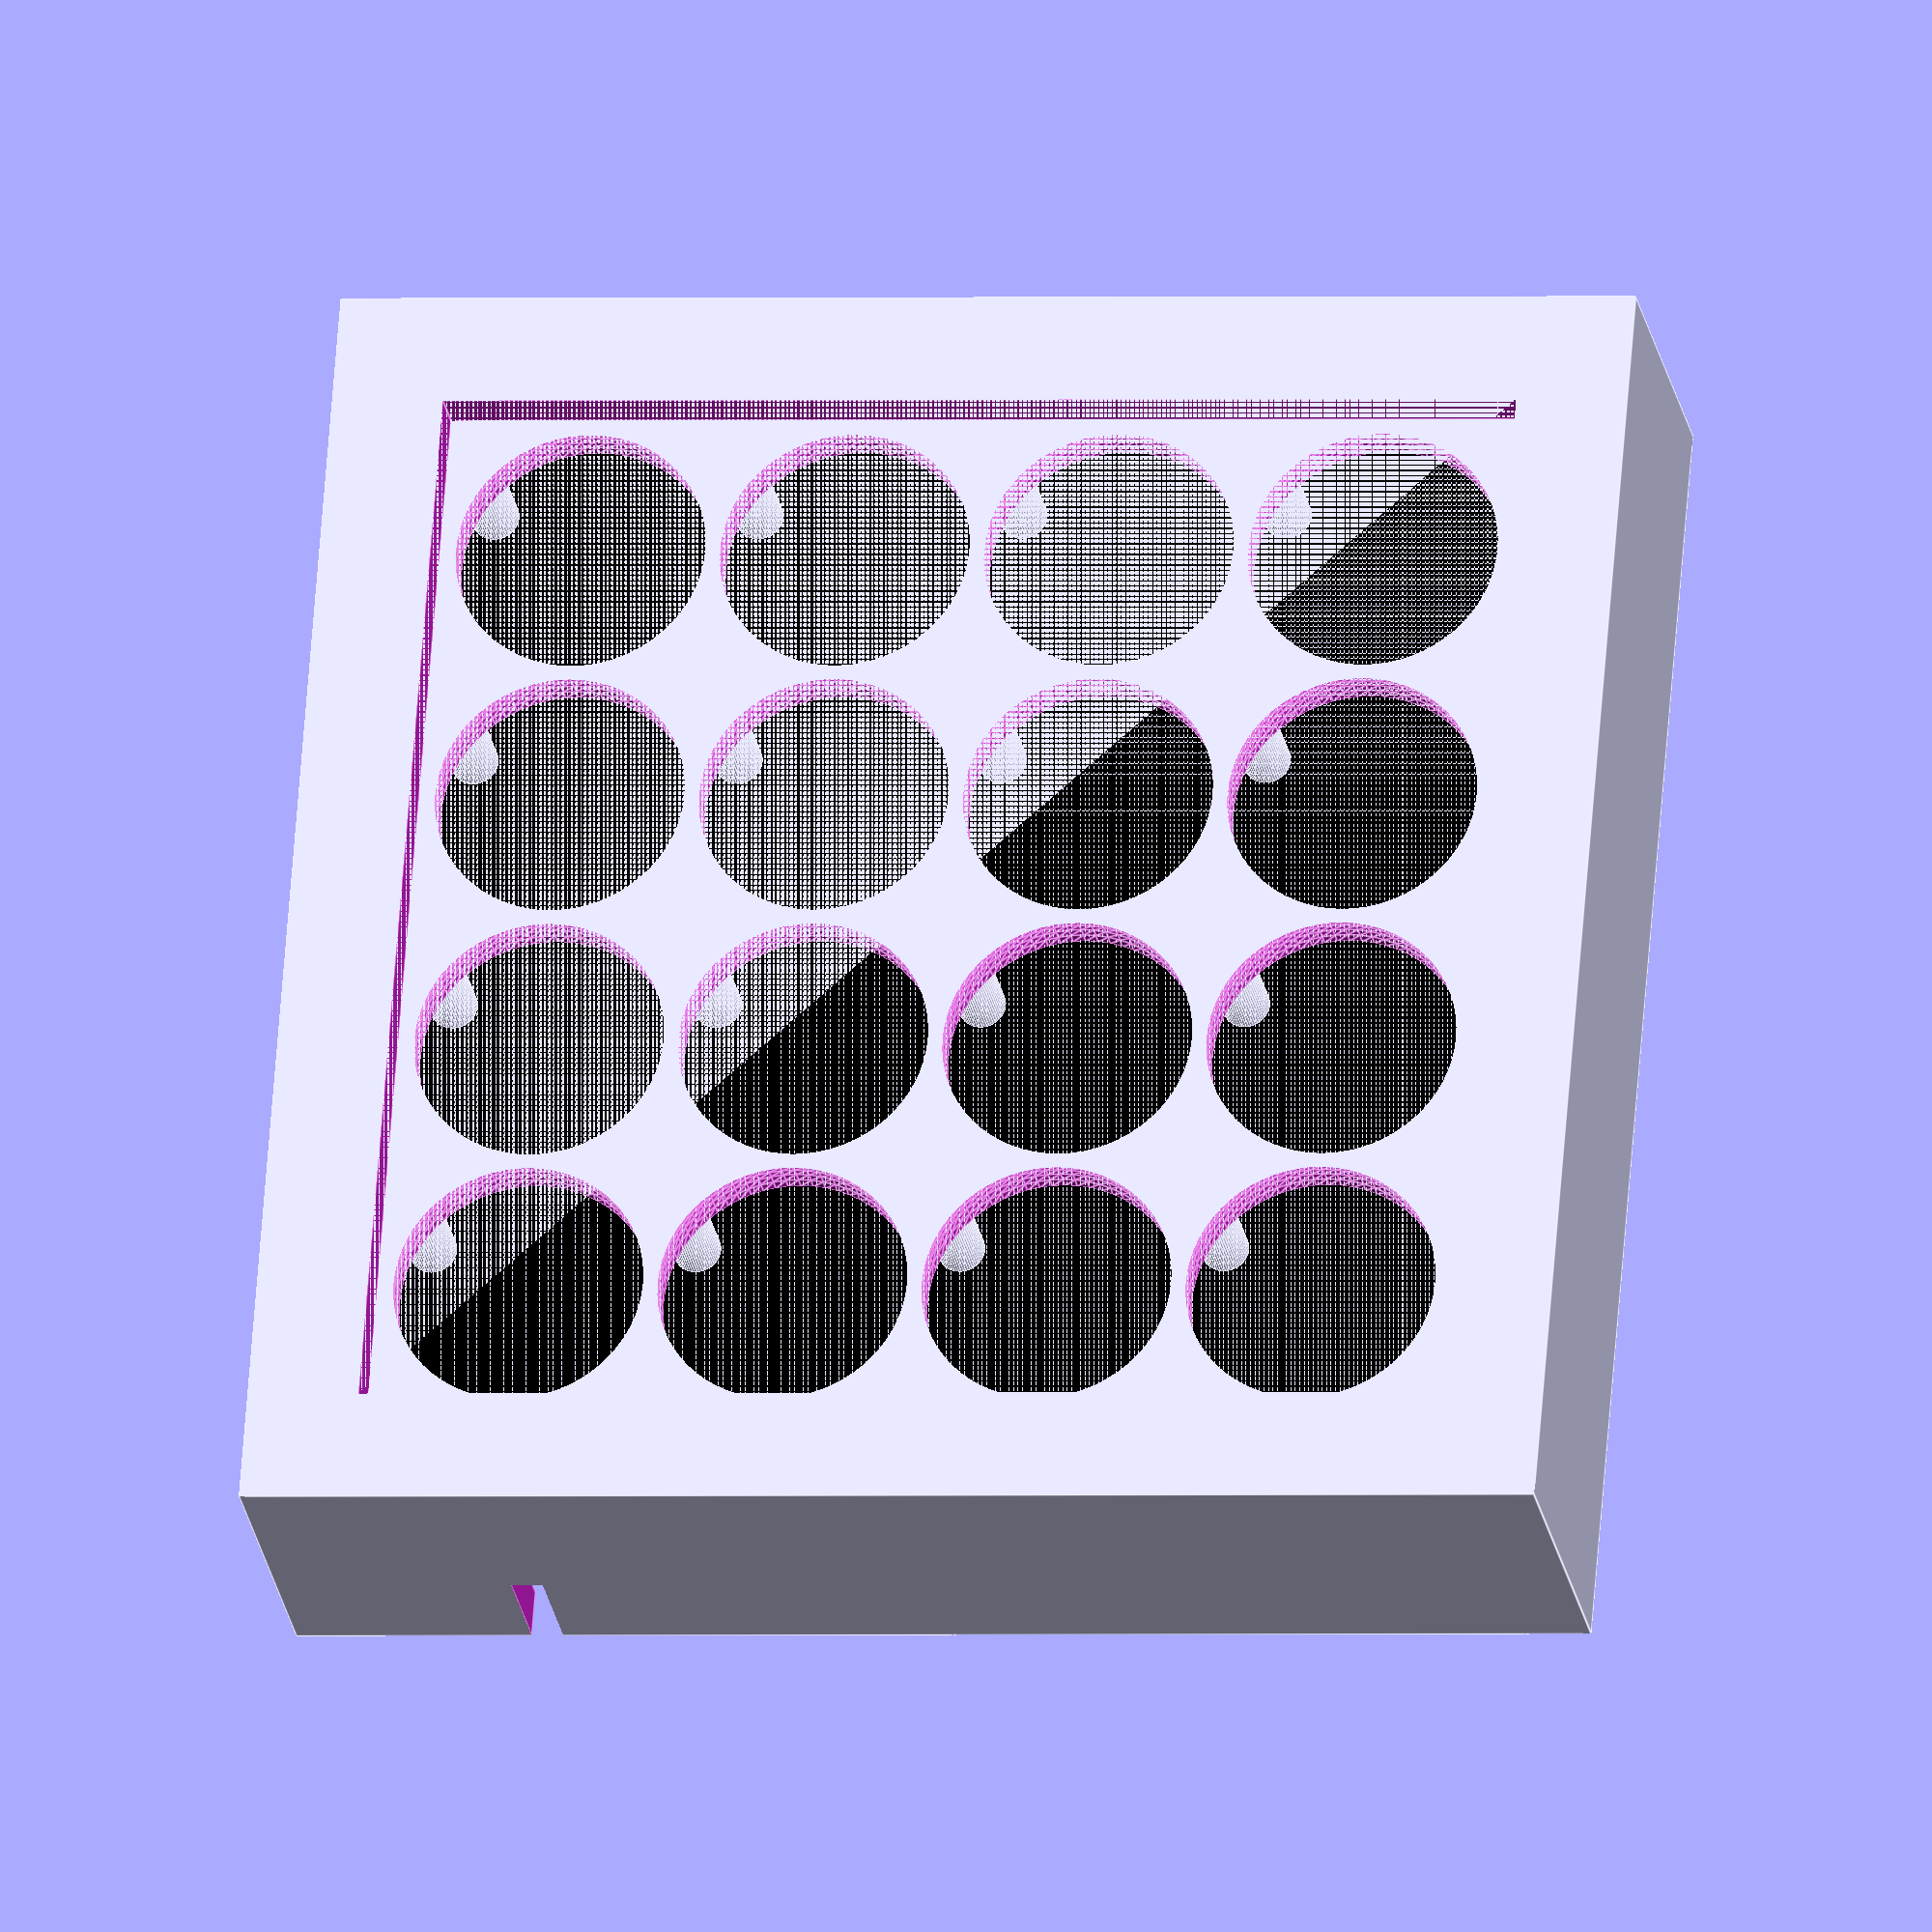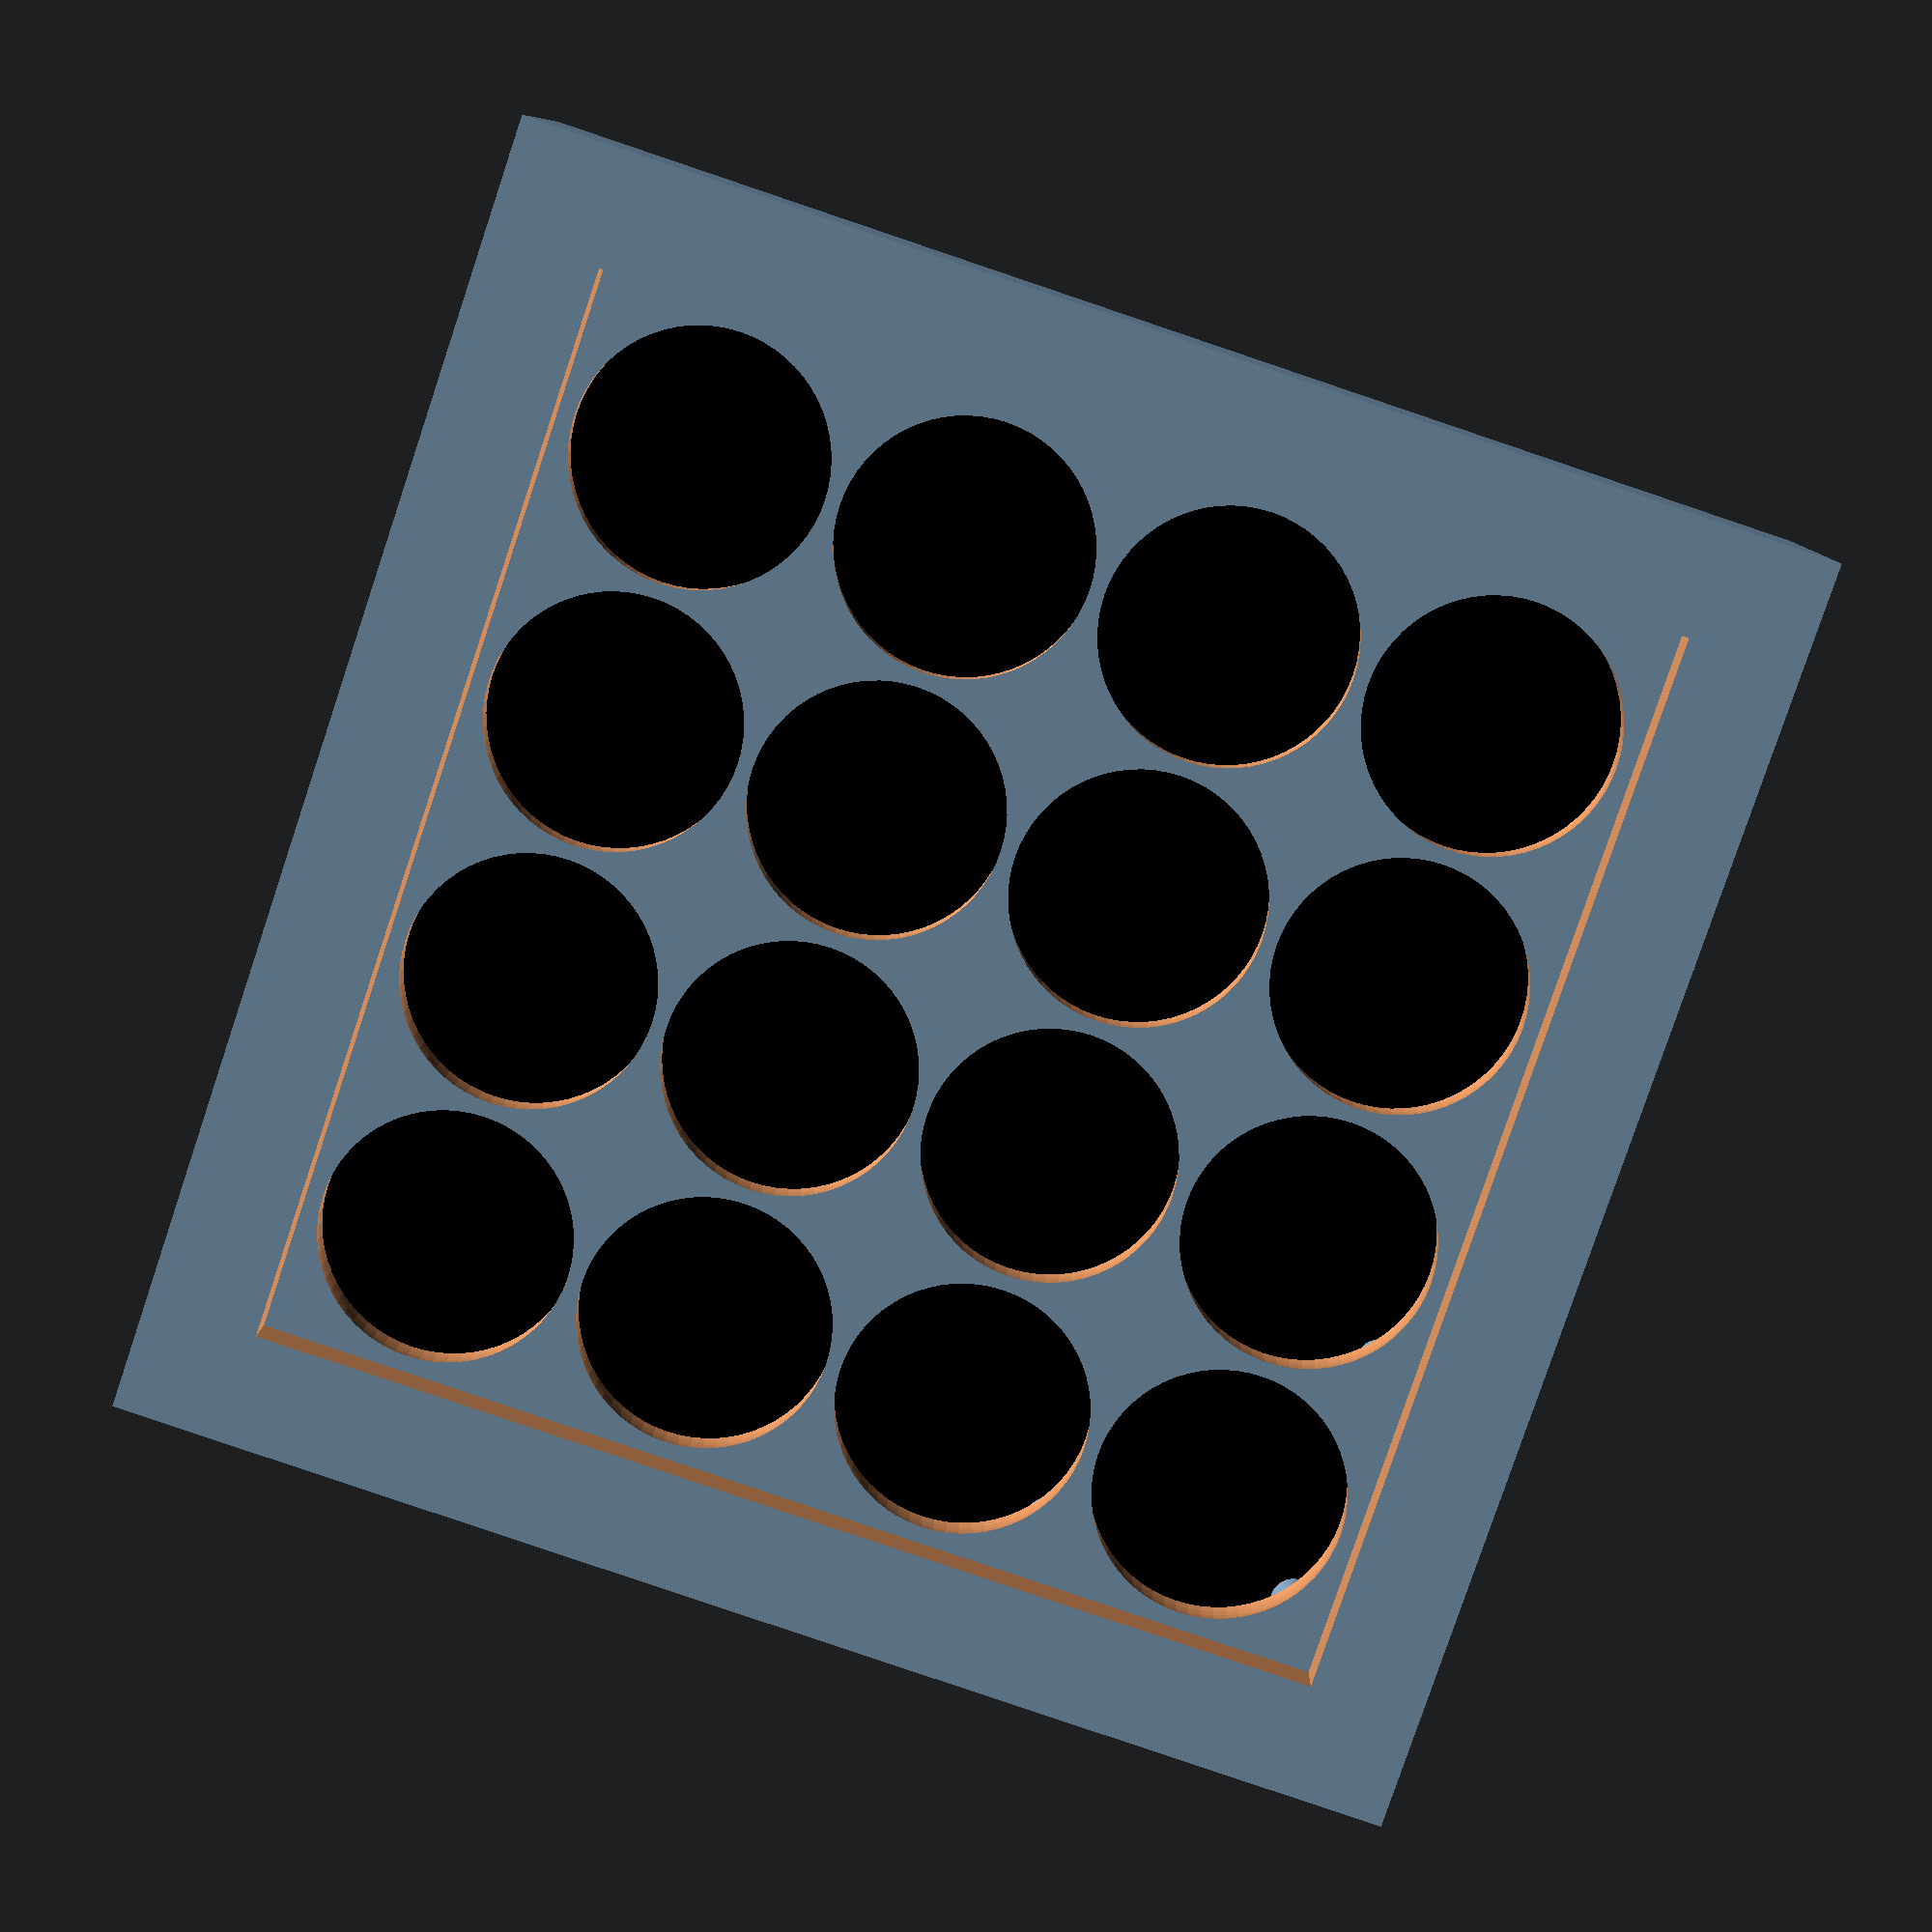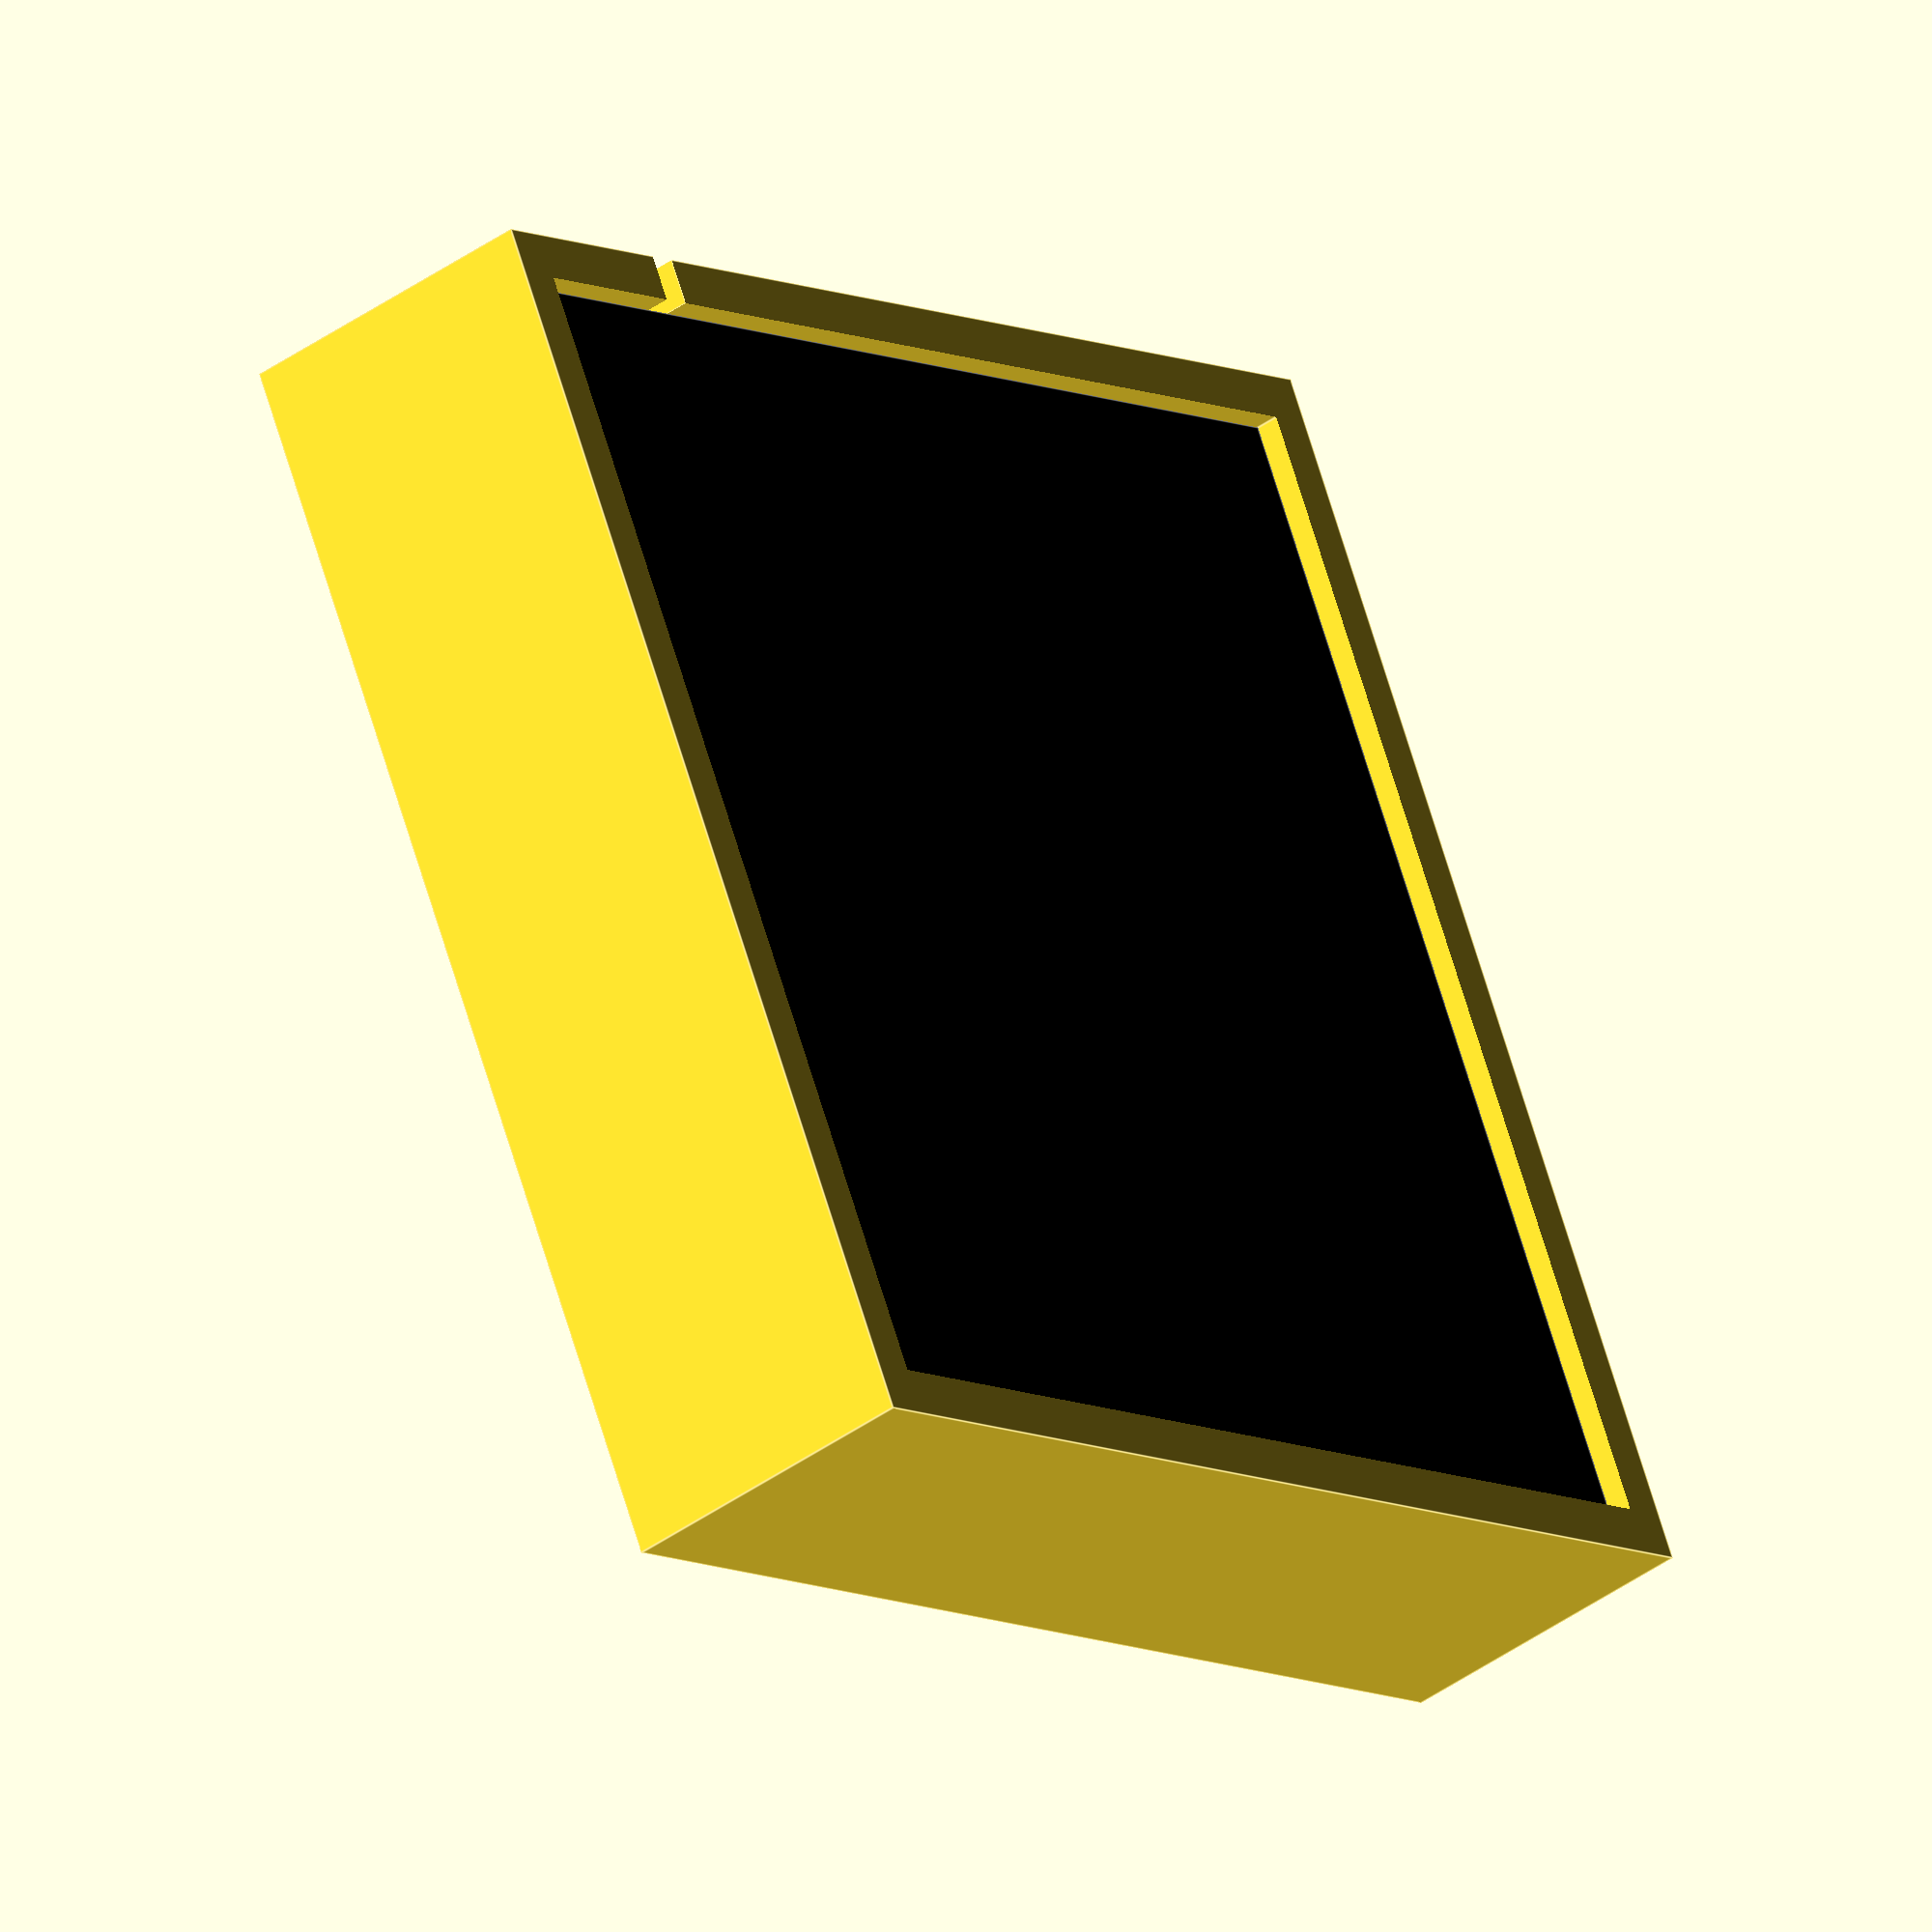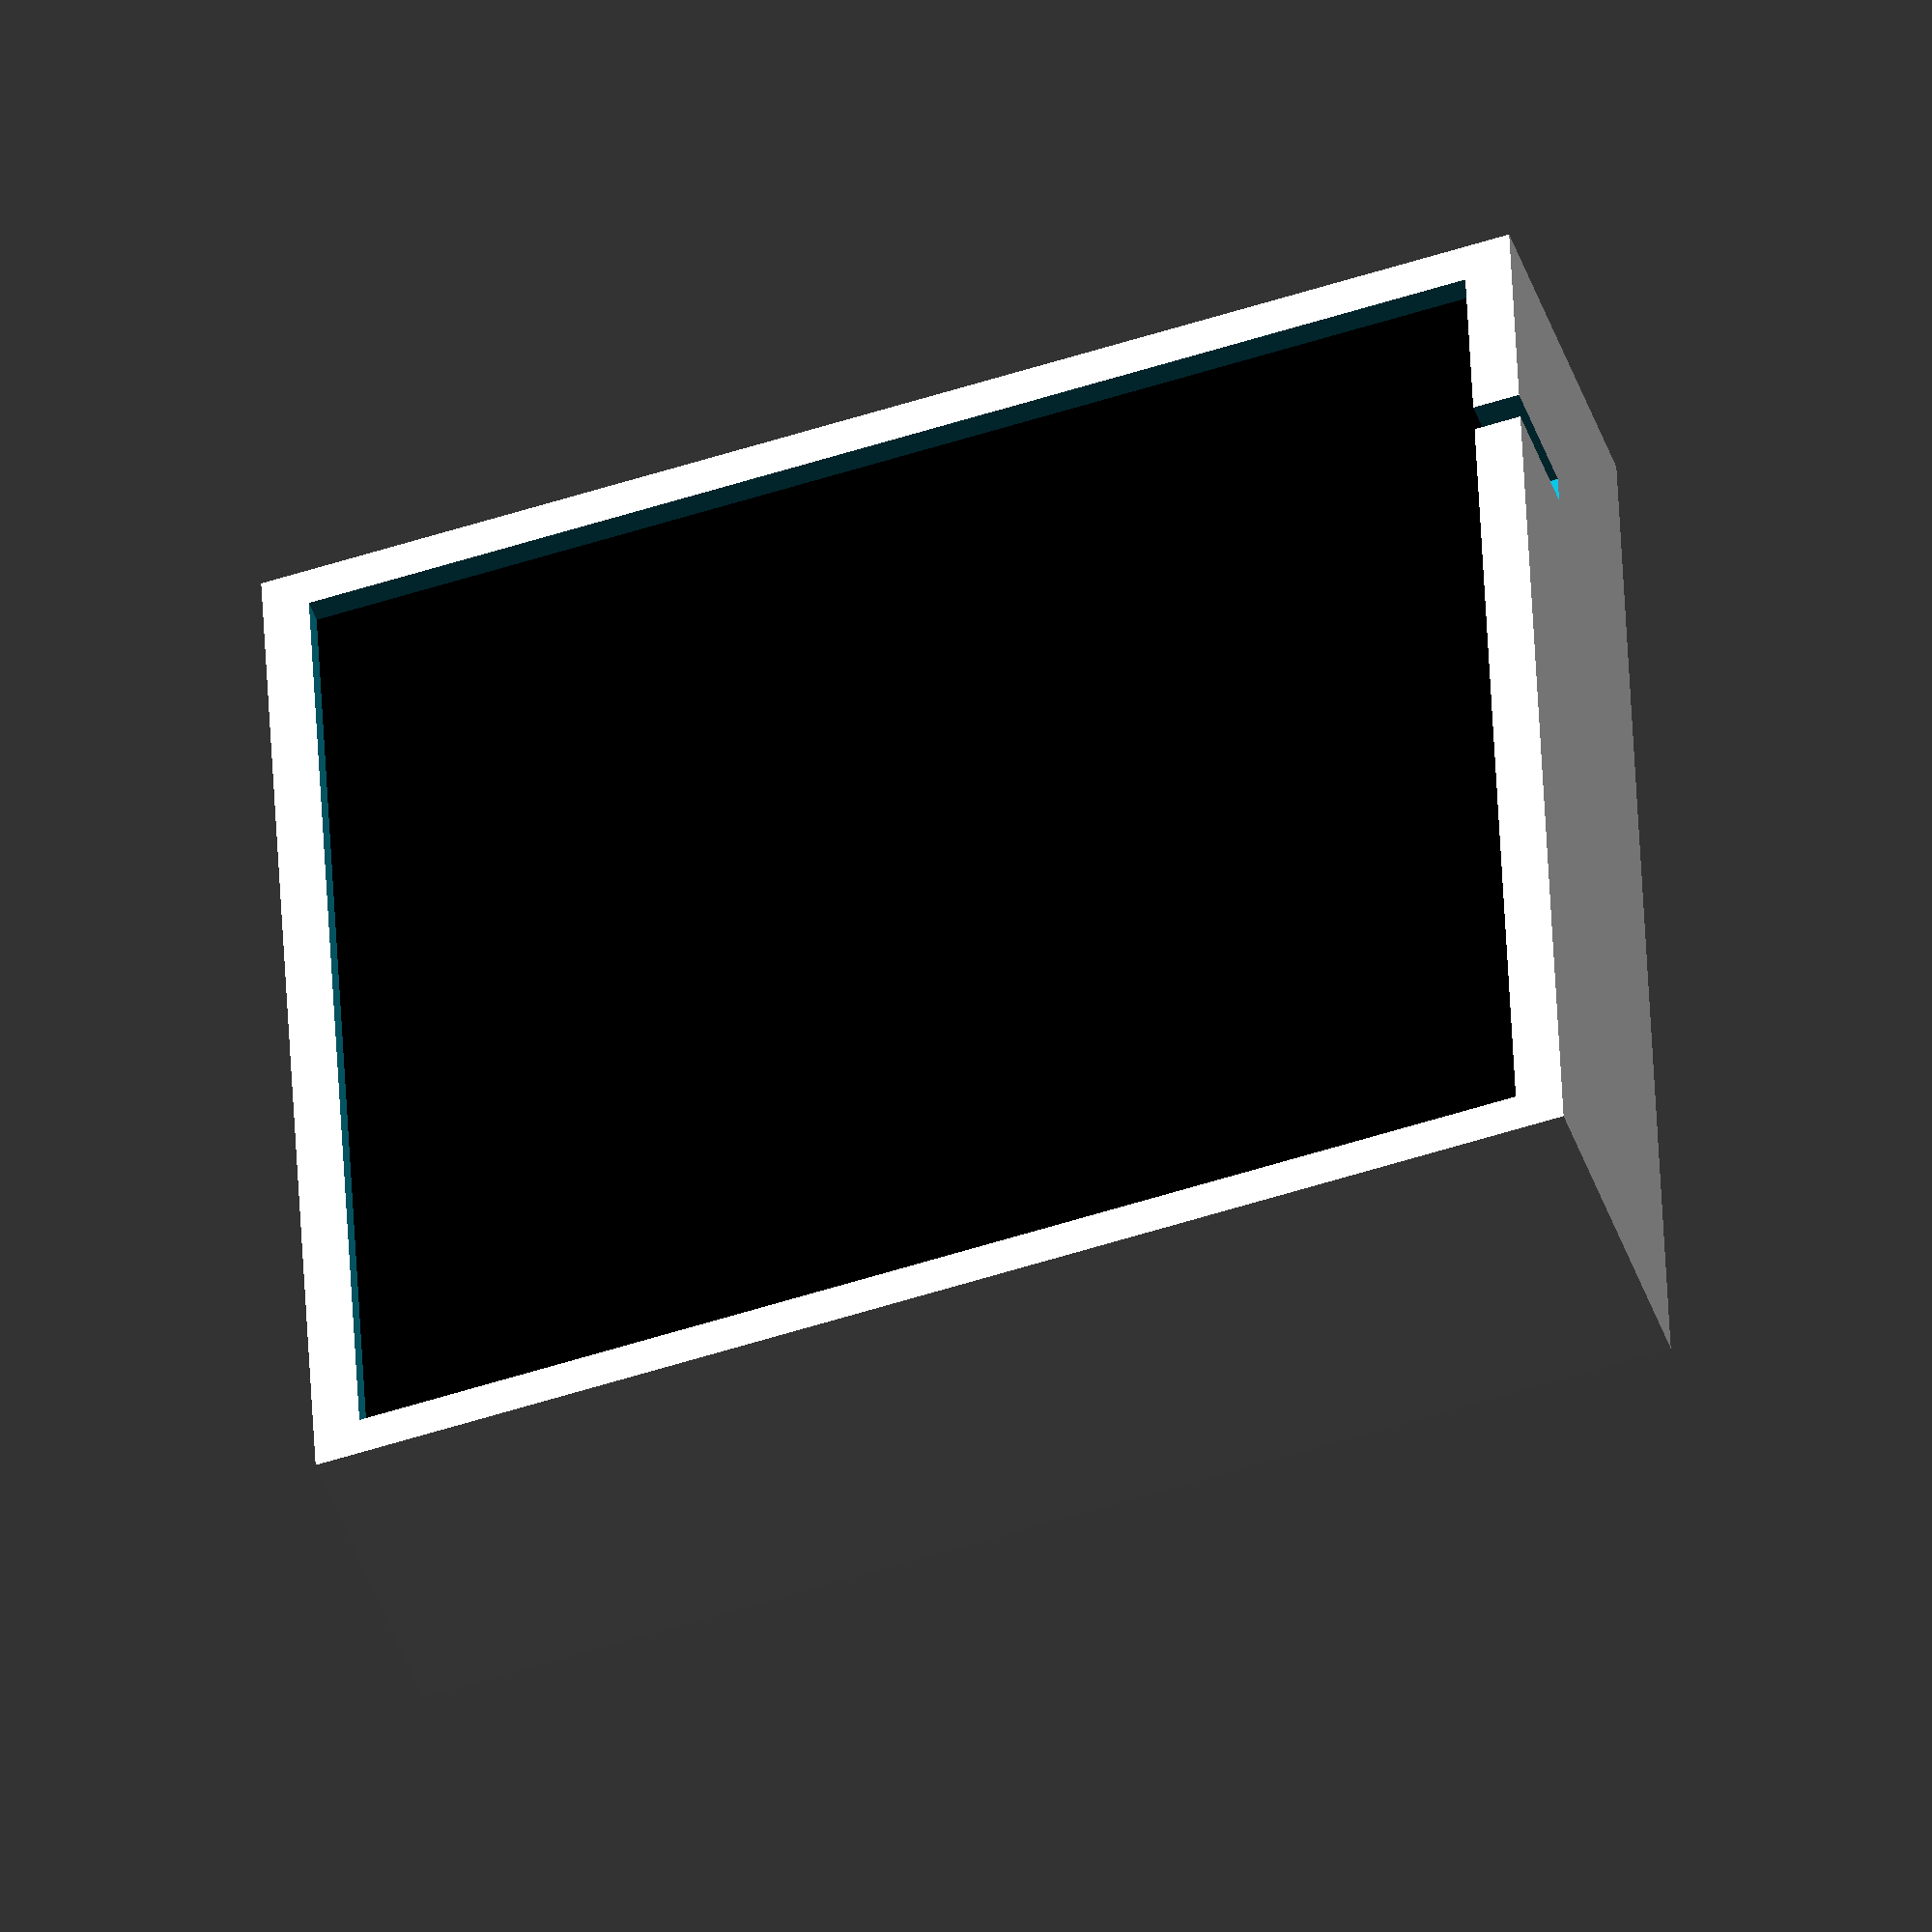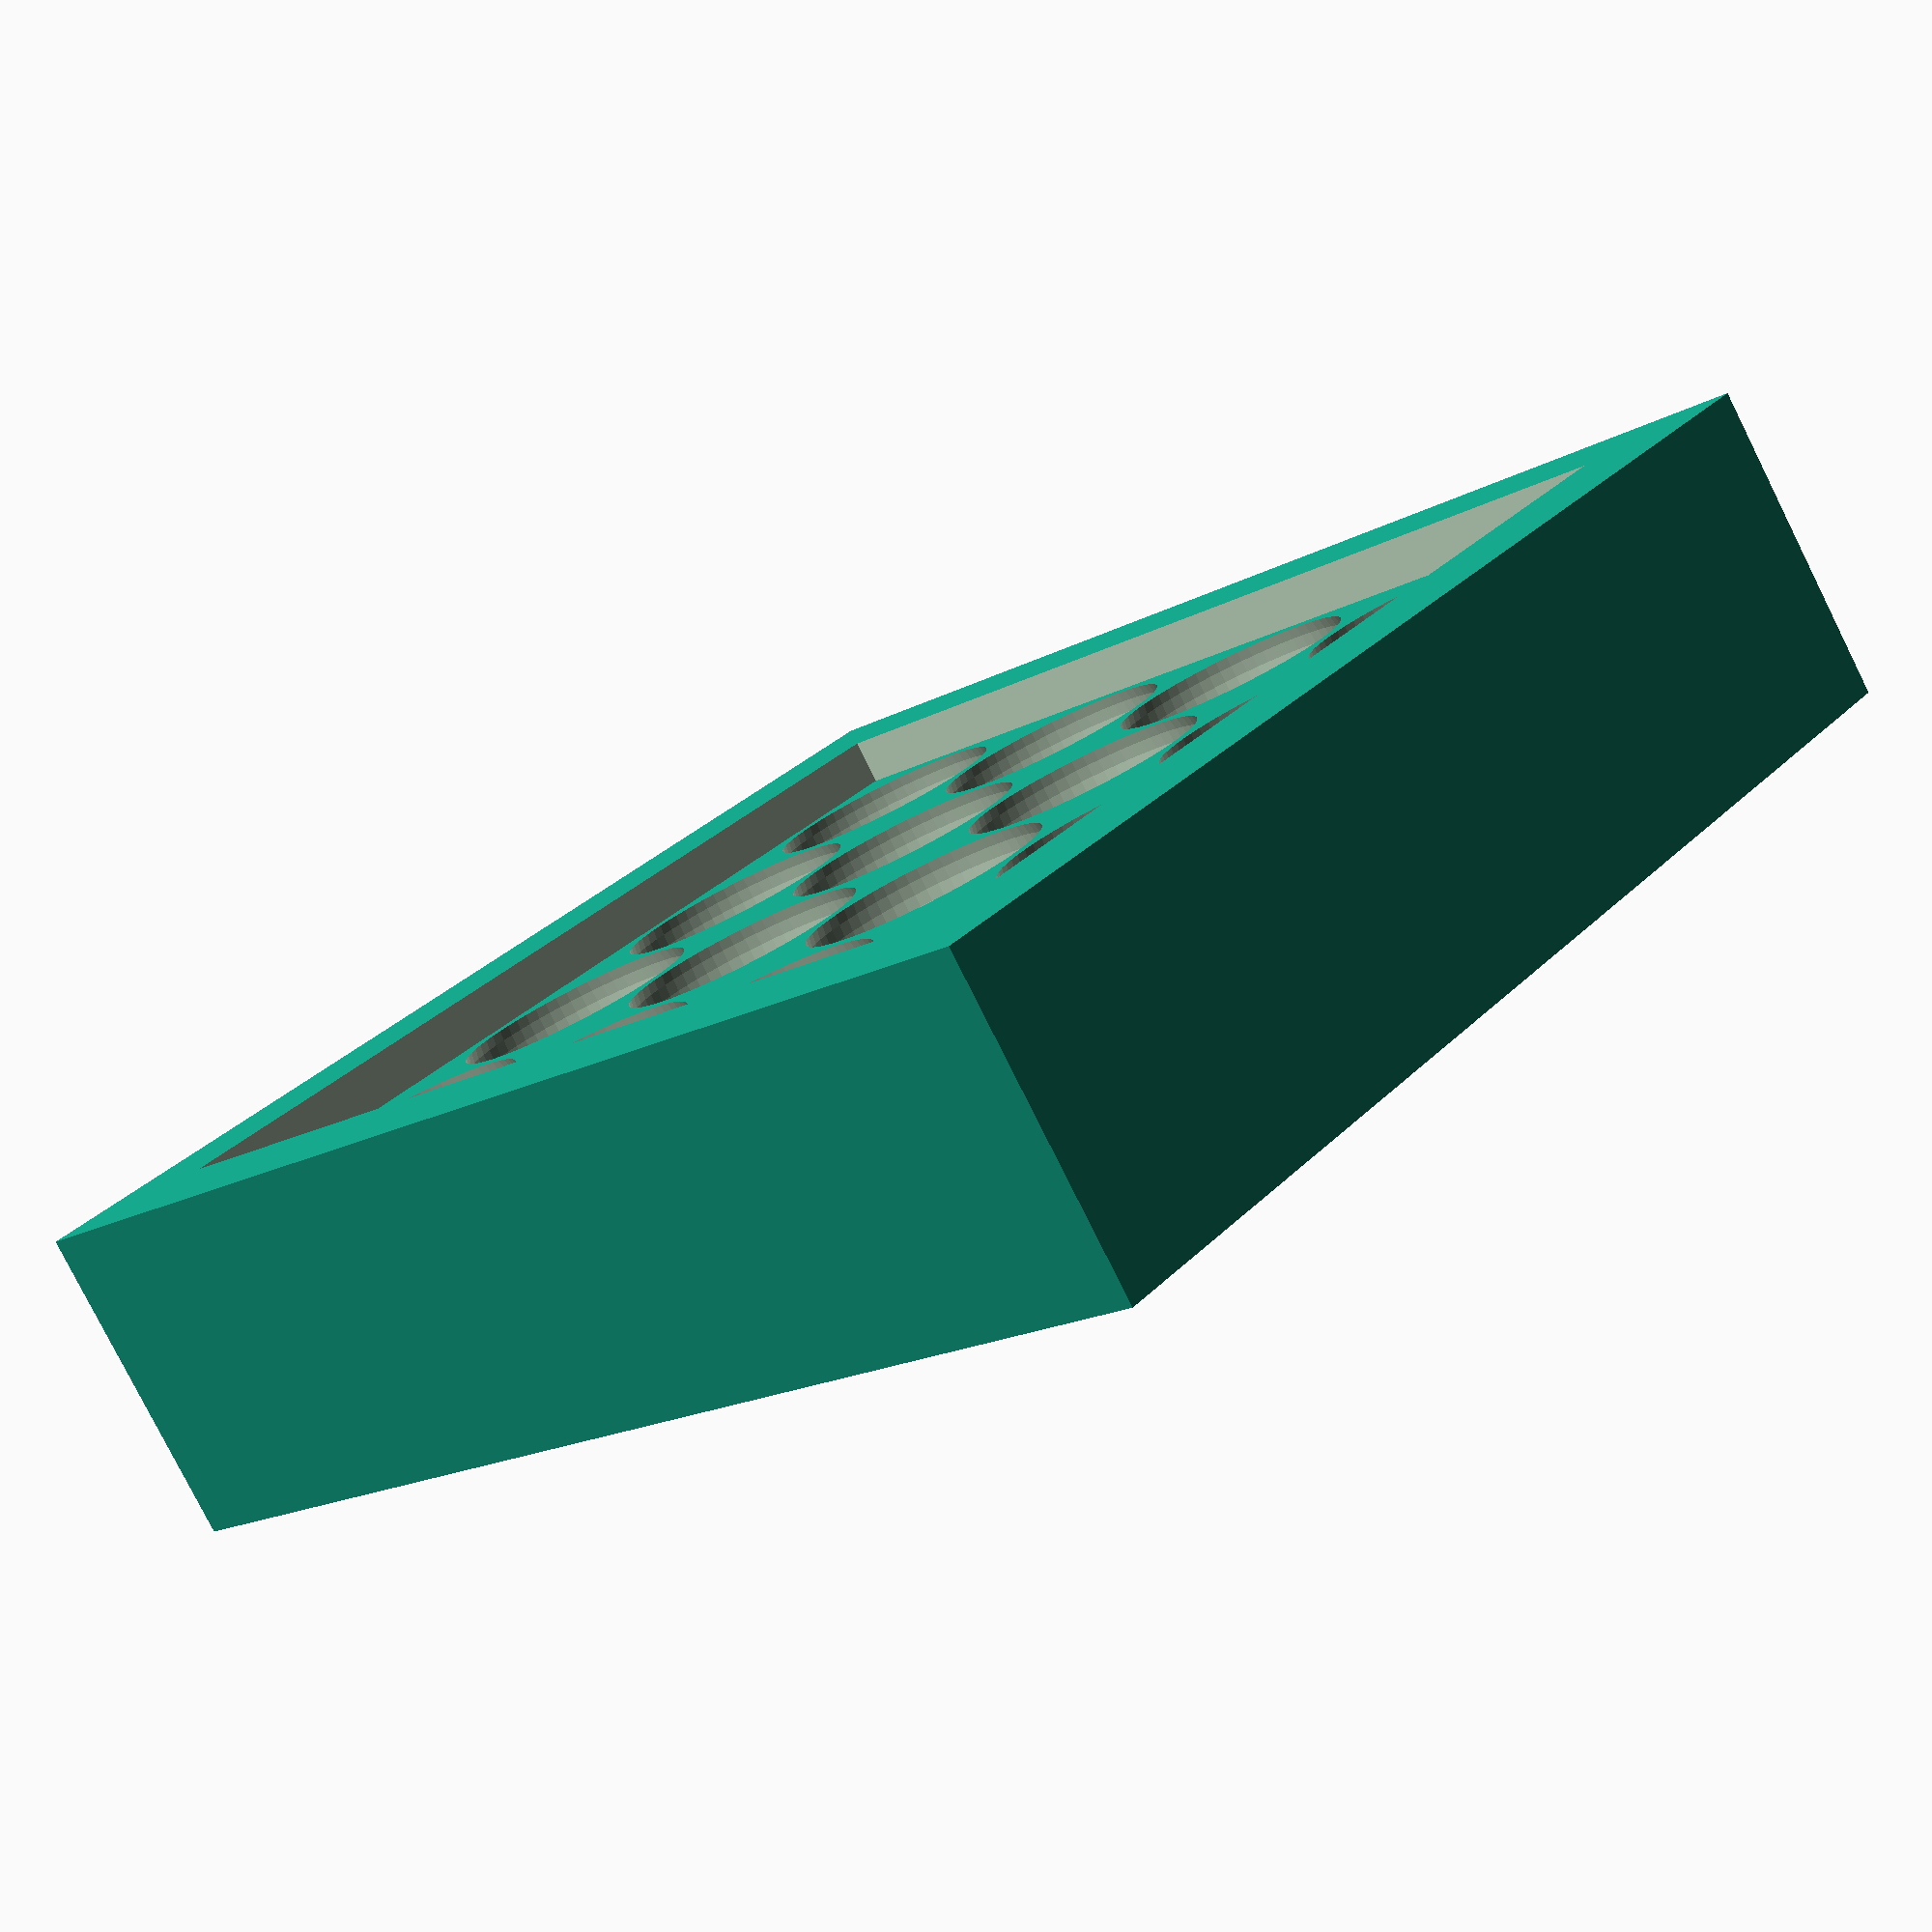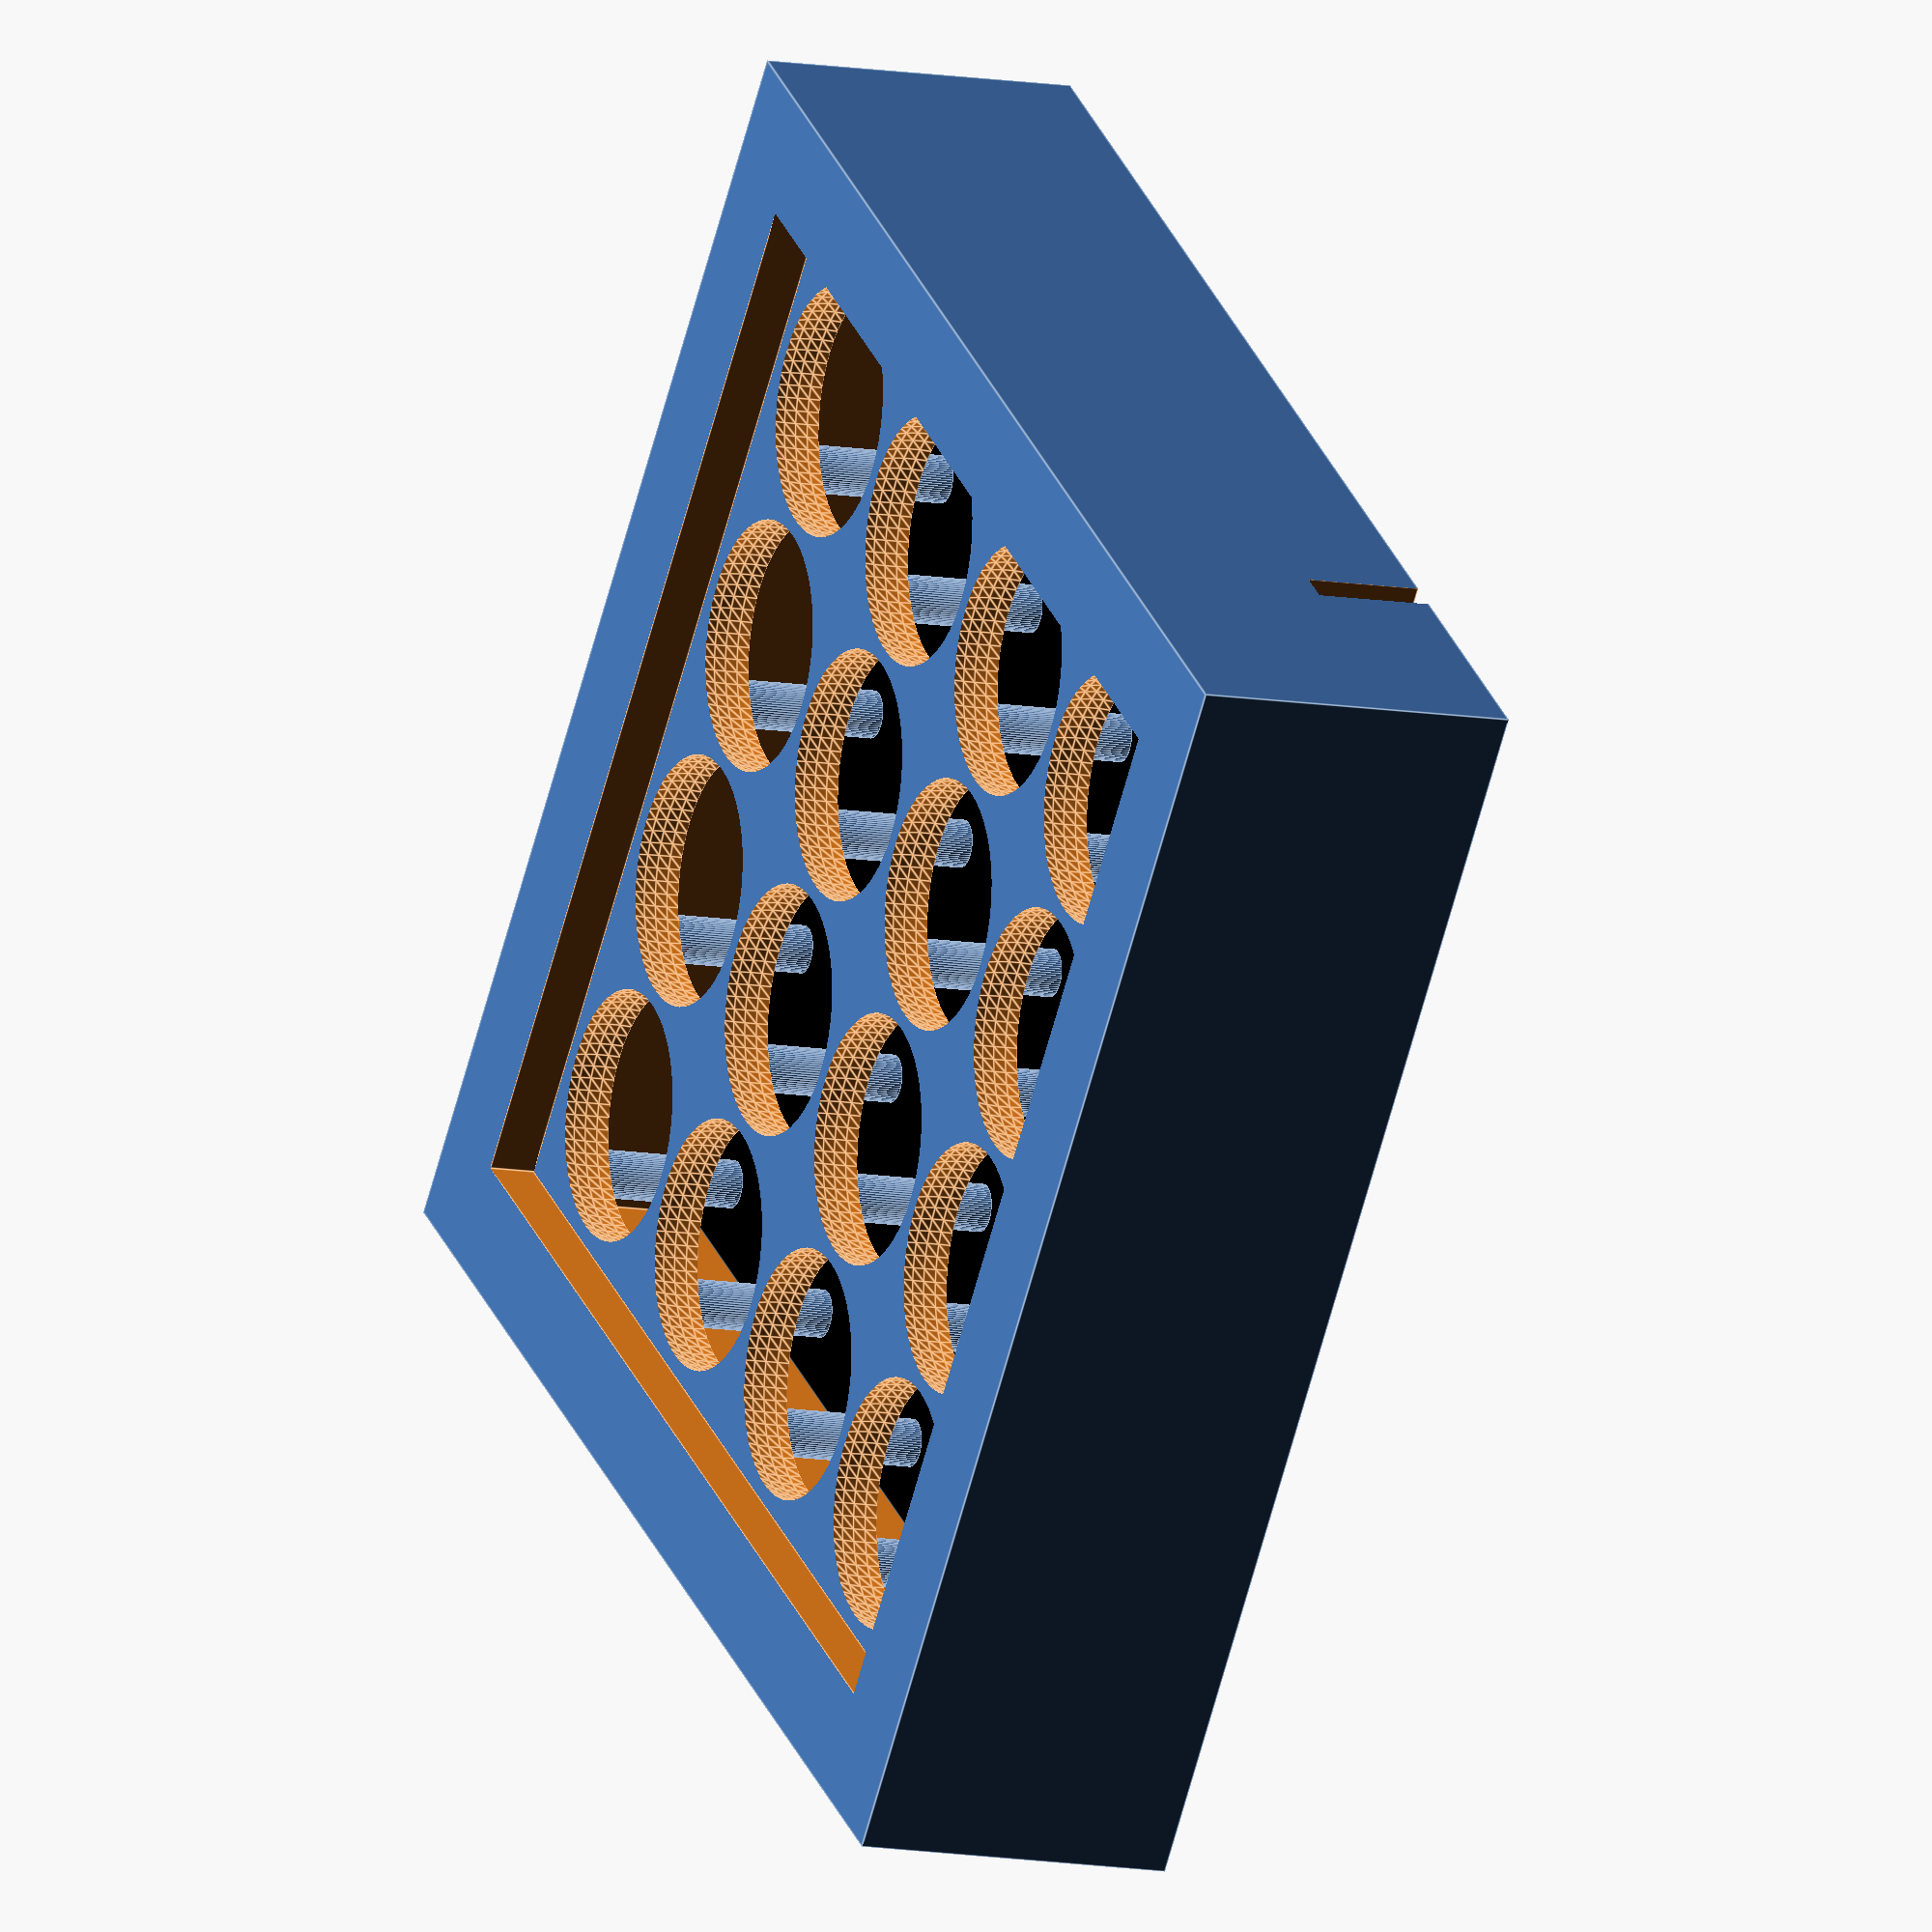
<openscad>
// =========================
// Marble Madness
// =========================

/* [Plate parameters] */
num_x       = 4;
num_y       = 4;
marble_d    = 16.18;     // mm diameter of largest marble (sphere)
hole_d      = 15.75;     // mm slightly smaller than the diameter of the smallest marble
pitch       = 16.67;     // mm (center-to-center)
margin      = 5;         // mm edge margin beyond outer hole edges
plate_height = 3;        // mm
led_height  = 2.15;      // mm
standoff_height = led_height + marble_d / 2; // height of standoffs
standoff_d  = 3;         // diameter of standoffs

/* [Shadow Box parameters] */
wall_thickness = 3;
lip_width = 4;
lip_height = 3;

/* [Quality settings] */
$fn_fast    = 64;        // low-poly for speed
$fn_final   = 128;       // smooth for export

// --- Auto quality based on preview mode ---
$fn_holes   = $preview ? $fn_fast : $fn_final;

module hole_plate(num_x, num_y, marble_d, hole_d, pitch, margin, plate_height, standoff_height, standoff_d) {
    // Calculate plate dimensions
    grid_span_x = (num_x - 1) * pitch;
    grid_span_y = (num_y - 1) * pitch;
    plate_x = grid_span_x + hole_d + 2 * margin;
    plate_y = grid_span_y + hole_d + 2 * margin;

    // Calculate vertical offset so sphere cuts hole_d at top face
    R = marble_d / 2;
    r = hole_d / 2;
    offset = sqrt(R*R - r*r);

    union() {
        // Plate with holes
        difference() {
            cube([plate_x, plate_y, plate_height], center = true);

            // Holes
            for (i = [0 : num_x - 1])
                for (j = [0 : num_y - 1]) {
                    x = -grid_span_x/2 + i * pitch;
                    y = -grid_span_y/2 + j * pitch;
                    // Place sphere so bottom face hole = hole_d
                    translate([x, y, plate_height/2 - offset])
                        sphere(d = marble_d, $fn = $fn_holes);
                }
        }

        // Standoffs
        for (i = [0 : num_x])
            for (j = [0 : num_y]) {
                x = -grid_span_x/2 + (i - 0.5) * pitch;
                y = -grid_span_y/2 + (j - 0.5) * pitch;
                translate([x, y, -standoff_height - plate_height/2])
                    cylinder(h = standoff_height, d = standoff_d, $fn = $fn_holes);
            }
    }
}


// =========================
// Shadow Box Module
// =========================

module shadow_box(inner_x, inner_y, height, wall_thickness, lip_width, lip_height) {
    outer_x = inner_x + 2 * wall_thickness;
    outer_y = inner_y + 2 * wall_thickness;

    difference() {
        // Outer box
        cube([outer_x, outer_y, height], center = true);

        // Inner cavity
        translate([0, 0, -lip_height])
            cube([inner_x, inner_y, height], center = true);
        
        // front lip
        translate([0, 0, height/2 - lip_height/2])
            cube([inner_x - 2 * lip_width, inner_y - 2 * lip_width, lip_height + 0.01], center = true);
    }
}

// =========================
// Modified Call with Shadow Box
// =========================

module hole_plate_with_box() {
    // Calculate plate dimensions
    grid_span_x = (num_x - 1) * pitch;
    grid_span_y = (num_y - 1) * pitch;
    plate_x = grid_span_x + hole_d + 2 * margin;
    plate_y = grid_span_y + hole_d + 2 * margin;

    // remove a notch for the LED power/data lines
    difference() {
        // Shadow box around the marble plate
        shadow_box_height = lip_height + plate_height + standoff_height + plate_height + plate_height / 2;
        translate([0, 0, lip_height -shadow_box_height/2 + plate_height/2])
            shadow_box(plate_x, plate_y, shadow_box_height, wall_thickness, lip_width, lip_height);
           
        // Notch
        notch_width = 2;
        notch_height = plate_height * 2.5;
        outer_x = plate_x + 2 * wall_thickness;
        grid_span_y = (num_y - 1) * pitch;
        x = -outer_x/2 + wall_thickness / 2 - 0.01;
        y = grid_span_y/2 + 0 * pitch;
        z = -(standoff_height + notch_height/2 - plate_height / 2);
        translate([x - 0.01, y, z])
            cube([wall_thickness + 0.05, notch_width, notch_height + 0.01], center = true);
    }

    // Marble plate itself
    hole_plate(num_x, num_y, marble_d, hole_d, pitch, margin, plate_height, standoff_height, standoff_d);
    
    // Back plate
    translate([0, 0, -standoff_height -plate_height])
        color("black") 
            cube([plate_x, plate_y, plate_height], center = true);
}

// --- Call ---
hole_plate_with_box();

</openscad>
<views>
elev=205.1 azim=94.5 roll=170.1 proj=o view=edges
elev=351.3 azim=198.6 roll=1.2 proj=p view=solid
elev=221.2 azim=296.1 roll=48.8 proj=o view=edges
elev=47.2 azim=2.5 roll=198.7 proj=o view=wireframe
elev=260.0 azim=310.8 roll=153.4 proj=p view=solid
elev=10.2 azim=128.1 roll=65.0 proj=o view=edges
</views>
